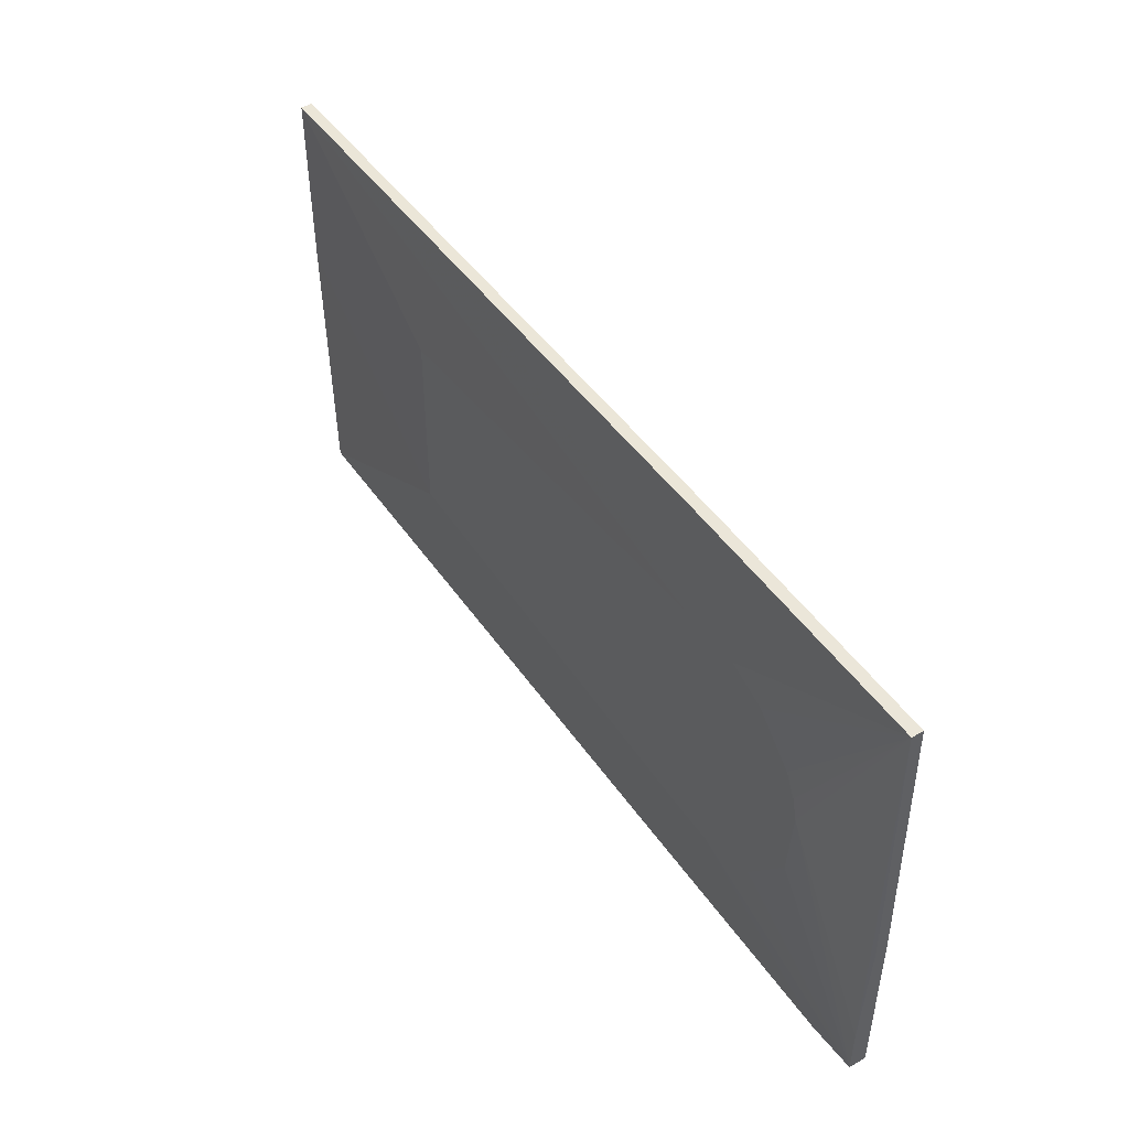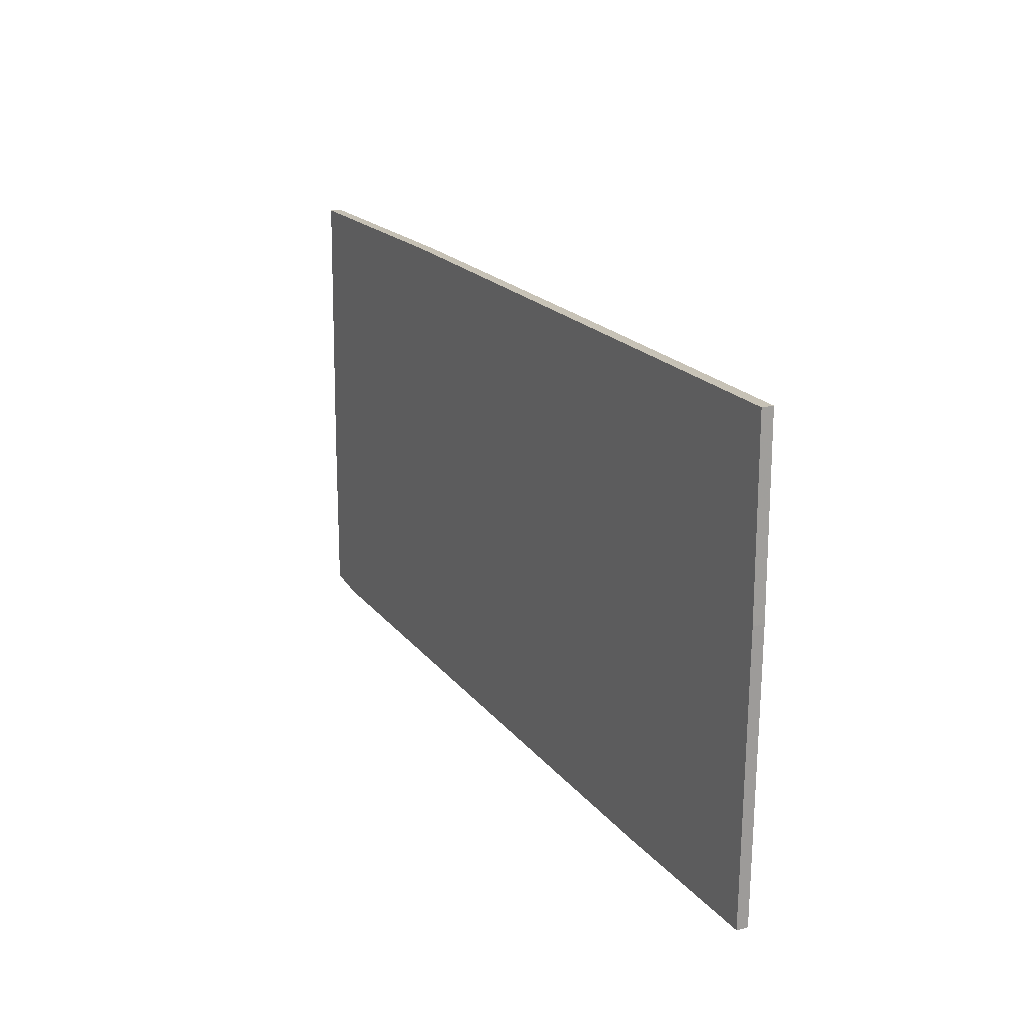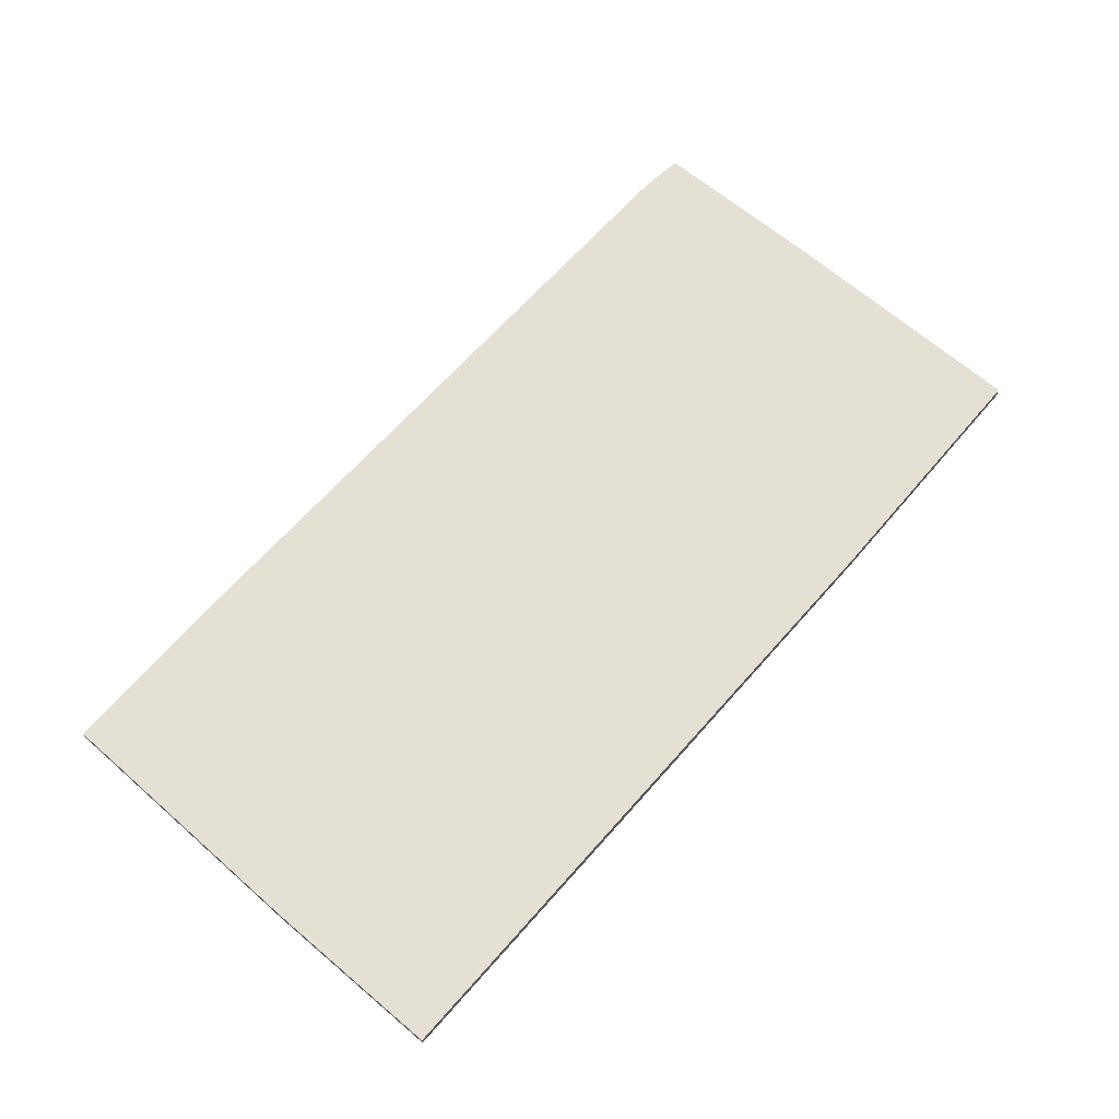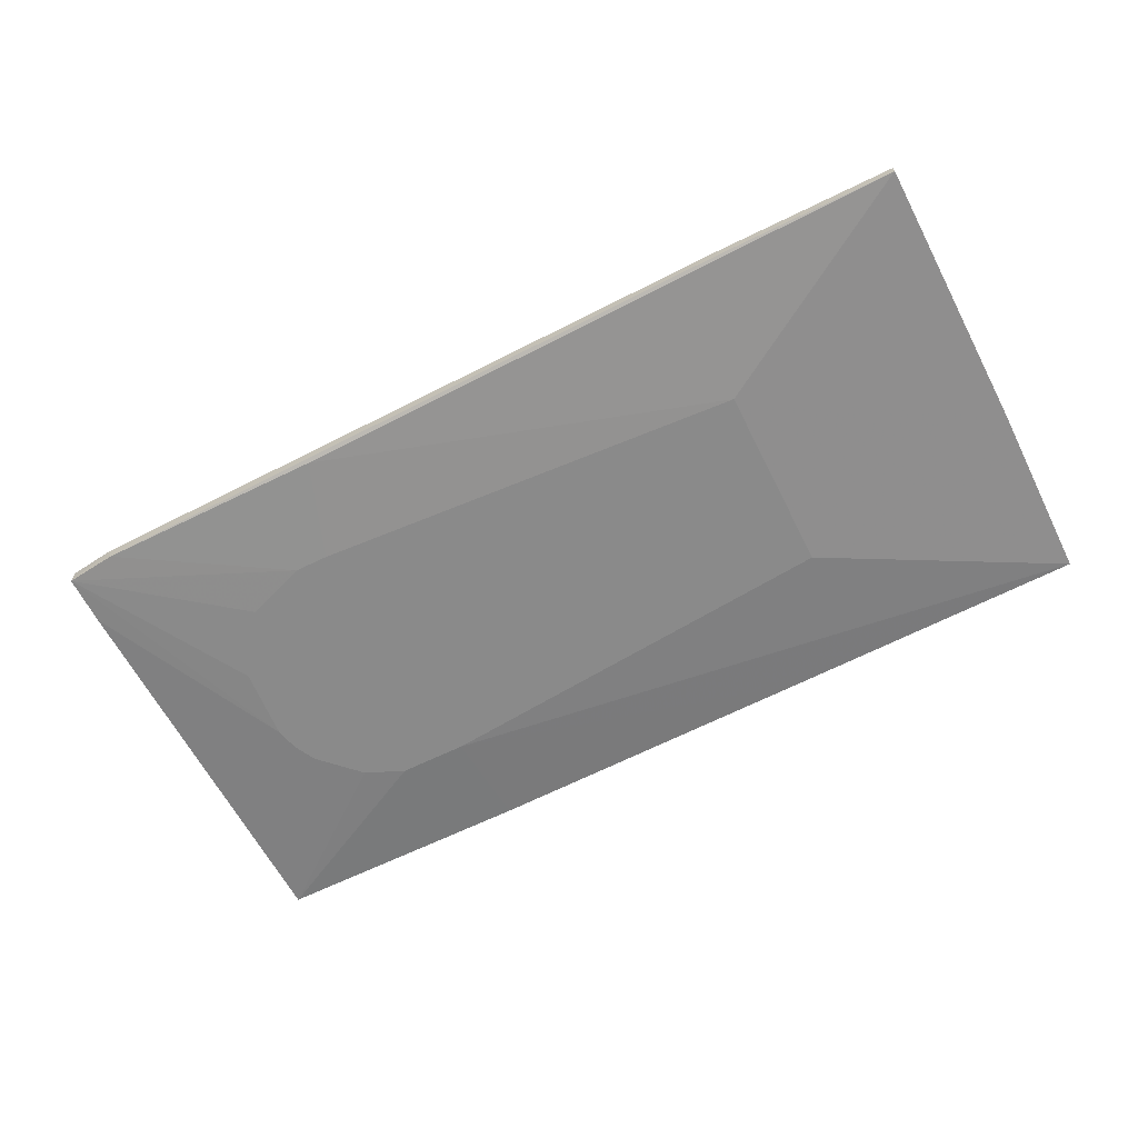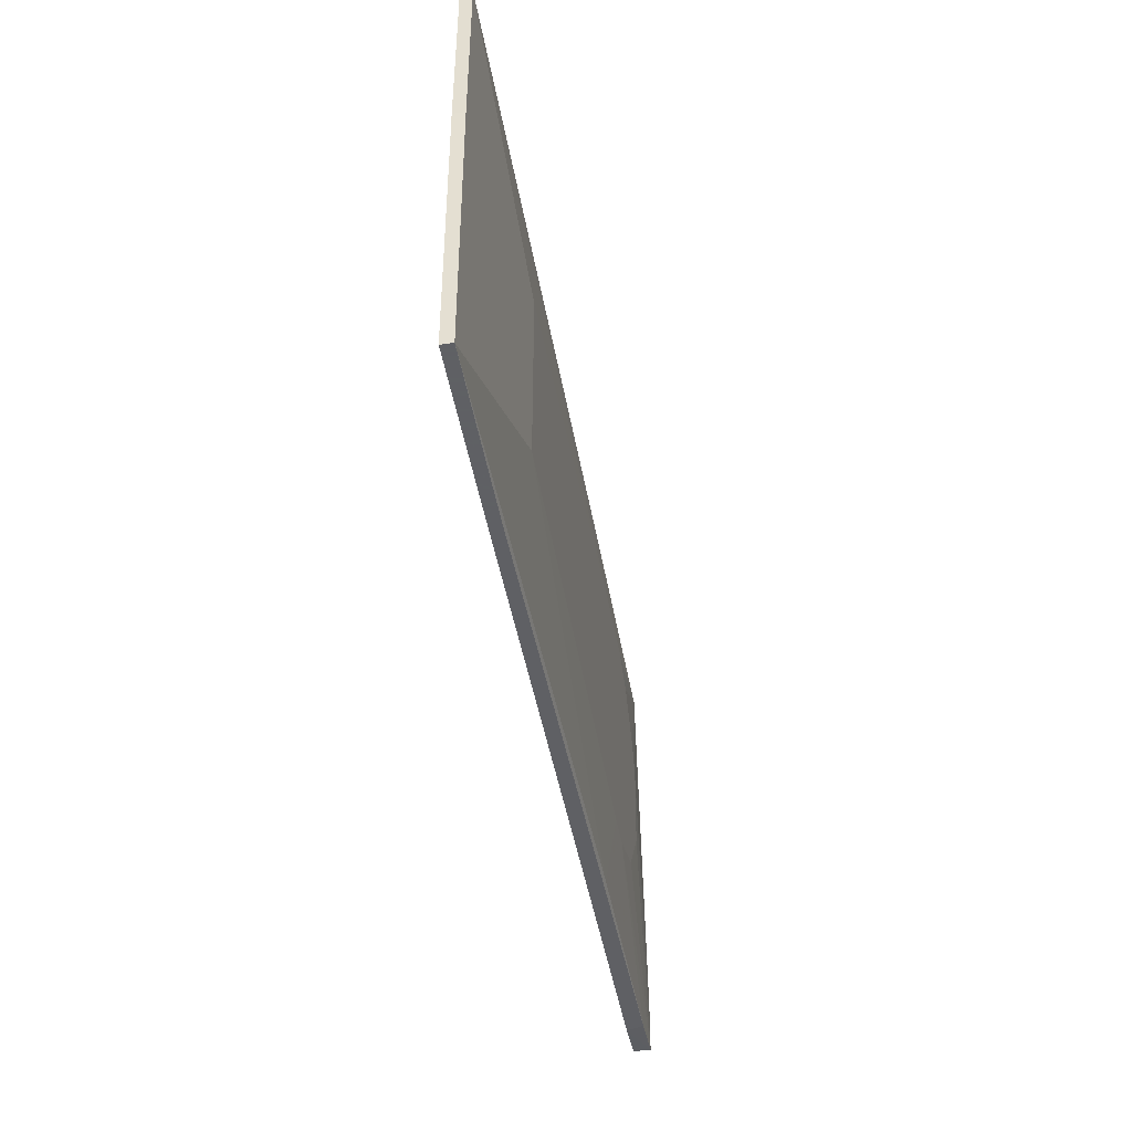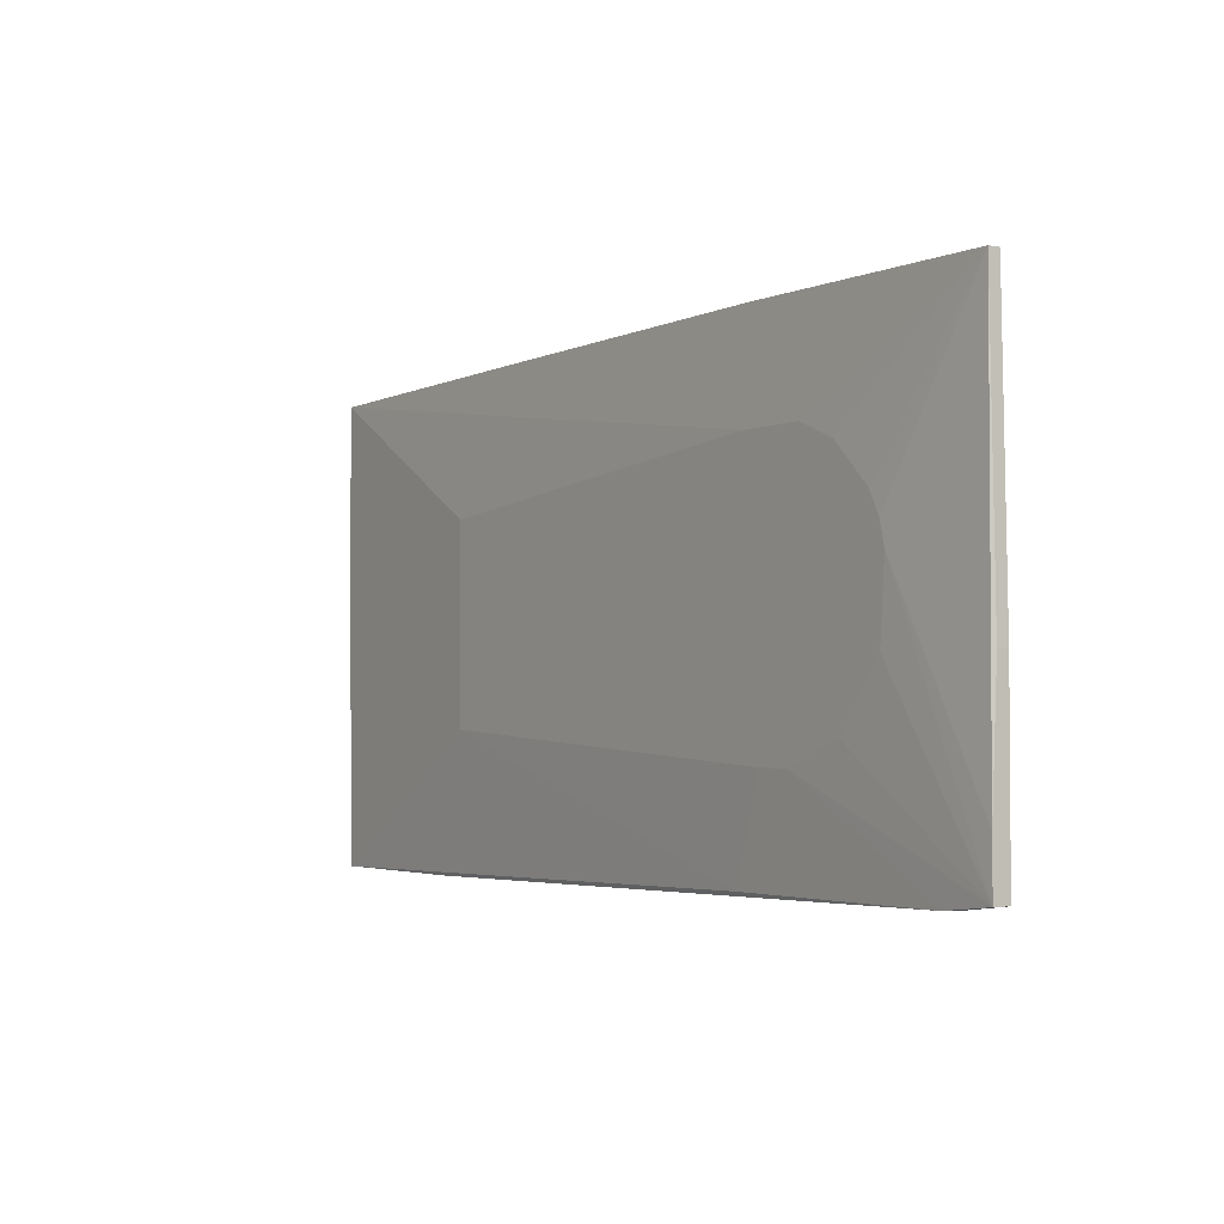
<metadata>
{"format":"obj","ext":"obj","renderer":"f3d","projection":"perspective","resolution":1024,"background":"white","views":[{"elev":47.6,"azim":57.0,"up":"+Z"},{"elev":18.3,"azim":-116.0,"up":"+Z"},{"elev":65.5,"azim":-49.7,"up":"+Y"},{"elev":-63.5,"azim":-153.5,"up":"+Y"},{"elev":-45.3,"azim":-80.3,"up":"+Z"},{"elev":-2.7,"azim":55.4,"up":"+Z"}]}
</metadata>
<code>
v 0.06967 0.005929 0.006793
v 0.04356 0.005929 -0.02975
v 0.08143 0.007235 -0.05196
v 0.03572 0.005929 -0.02975
v 0.05661 0.005929 0.02638
v 0.0305 0.008541 0.05382
v 0.0305 0.01115 0.05382
v -0.04915 0.008541 0.05251
v -0.07658 0.008541 -0.05459
v -0.07658 0.01115 -0.05459
v 0.06838 0.005929 -0.01018
v 0.06838 0.005929 0.01202
v -0.06614 0.005929 0.02116
v -0.06614 0.005929 -0.02323
v 0.04748 0.005929 0.0303
v 0.02789 0.007235 -0.05196
v 0.06575 0.005929 0.01724
v 0.05792 0.005929 -0.02453
v 0.03181 0.005929 0.0303
v 0.0932 0.007235 -0.0389
v 0.0932 0.007235 -0.05065
v 0.0932 0.008541 -0.01018
v 0.0932 0.01115 -0.01018
v 0.0932 0.01115 -0.05065
v -0.1184 0.008541 -0.05459
v -0.1184 0.01115 -0.05459
v 0.09189 0.008541 0.05382
v 0.09189 0.01115 0.05382
v -0.1197 0.008541 0.009414
v -0.1197 0.008541 0.0512
v -0.1197 0.01115 0.009414
v -0.1197 0.01115 0.0512
v 0.08274 0.01115 -0.05196
f 5 12 17
f 28 24 32
f 32 24 26
f 14 15 13
f 30 14 13
f 15 14 11
f 11 14 2
f 14 25 16
f 15 11 12
f 24 21 33
f 26 24 33
f 15 27 6
f 27 28 6
f 21 2 3
f 16 25 3
f 2 16 3
f 33 21 3
f 33 3 9
f 25 26 9
f 3 25 9
f 21 24 20
f 13 15 19
f 30 13 19
f 15 6 19
f 25 14 29
f 26 25 29
f 14 30 29
f 30 32 29
f 28 32 7
f 6 28 7
f 24 28 23
f 28 27 23
f 20 24 23
f 26 33 10
f 33 9 10
f 9 26 10
f 27 15 5
f 15 12 5
f 21 11 18
f 2 21 18
f 11 2 18
f 32 26 31
f 26 29 31
f 29 32 31
f 11 21 1
f 27 12 1
f 12 11 1
f 21 20 1
f 20 27 1
f 27 20 22
f 23 27 22
f 20 23 22
f 32 30 8
f 30 19 8
f 19 6 8
f 7 32 8
f 6 7 8
f 2 14 4
f 14 16 4
f 16 2 4
f 12 27 17
f 27 5 17

</code>
